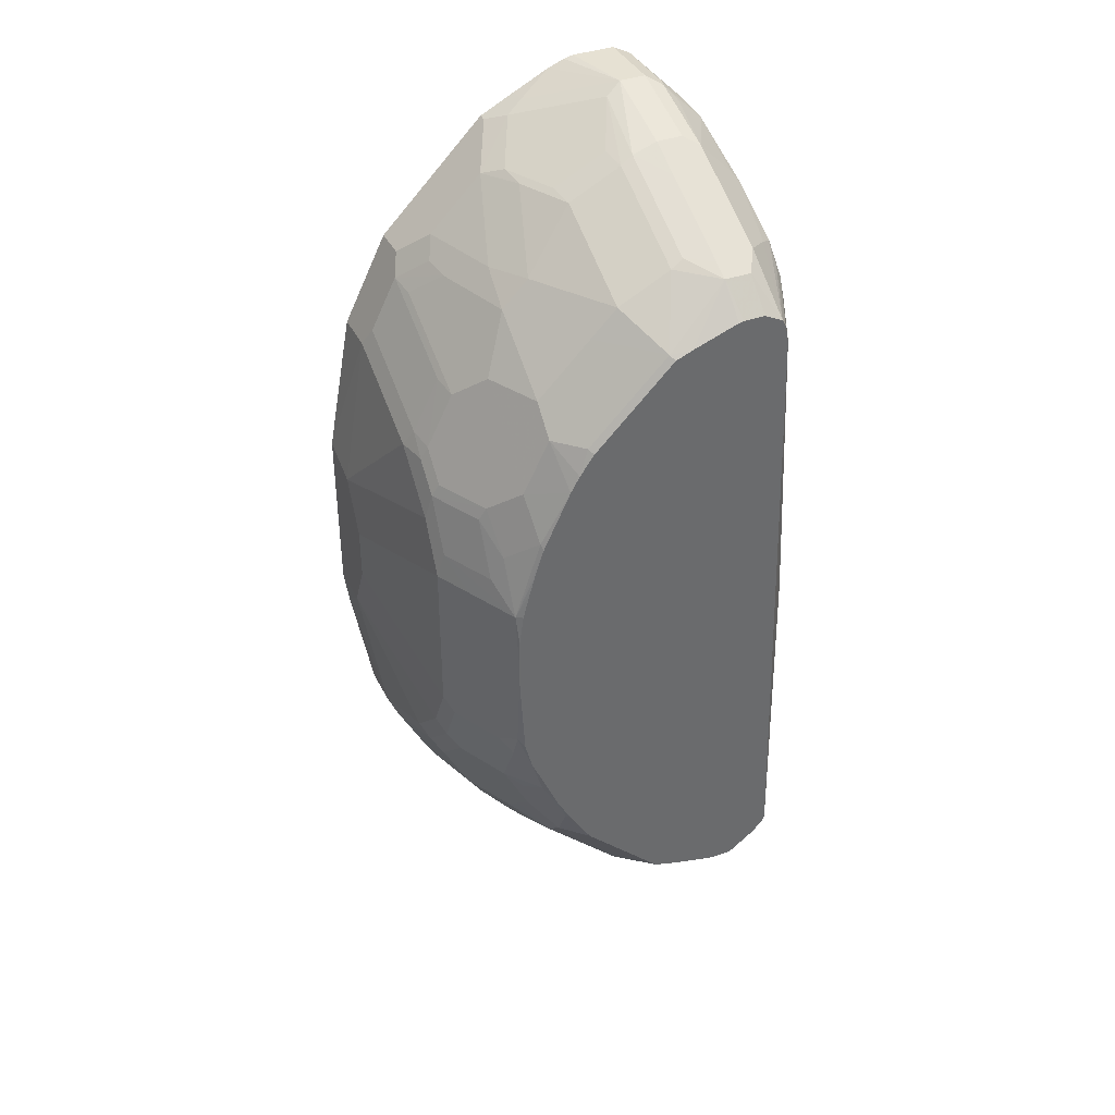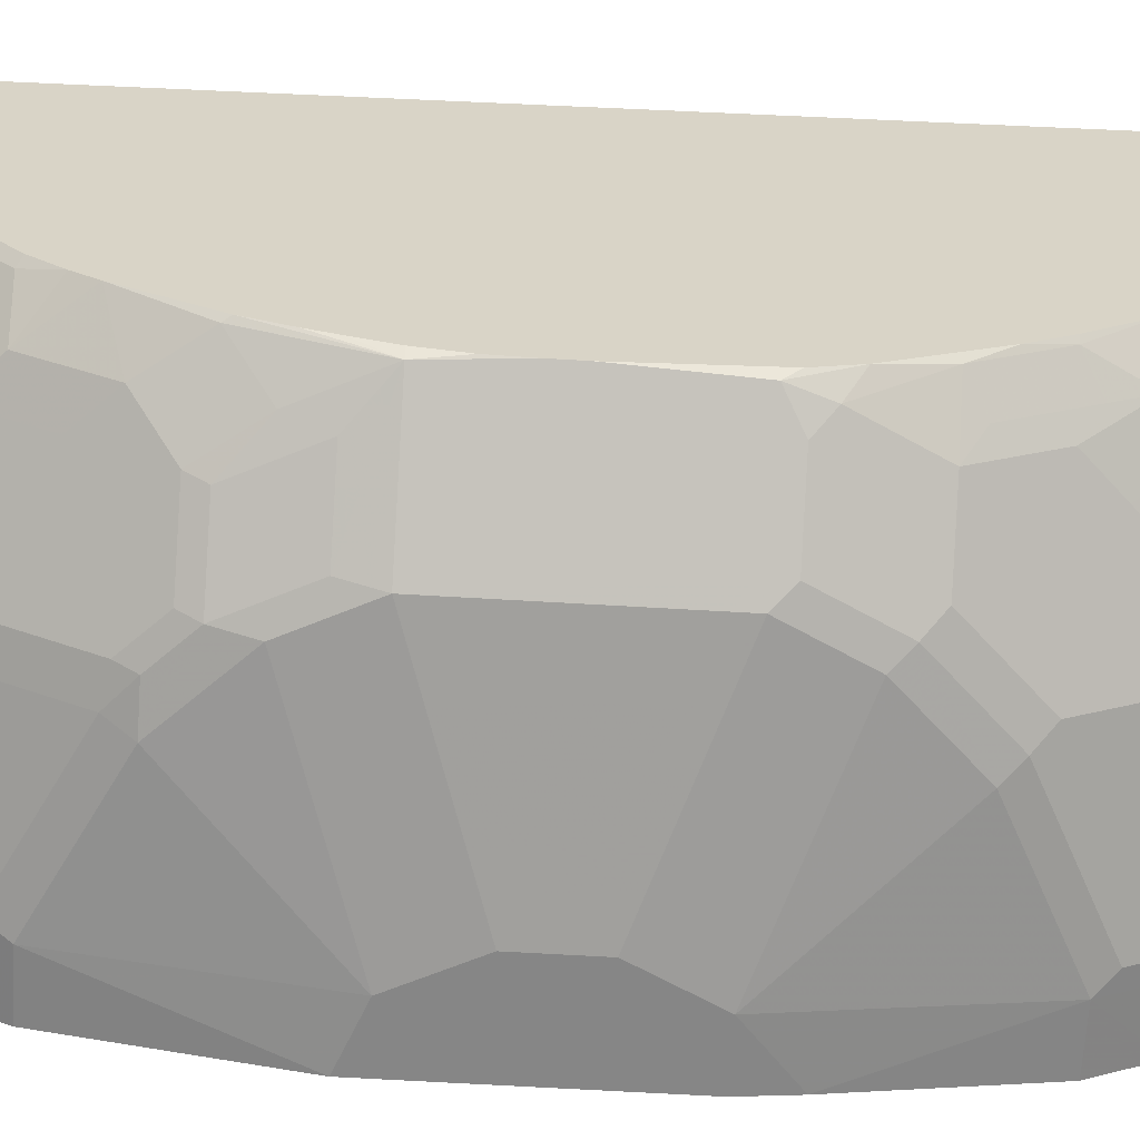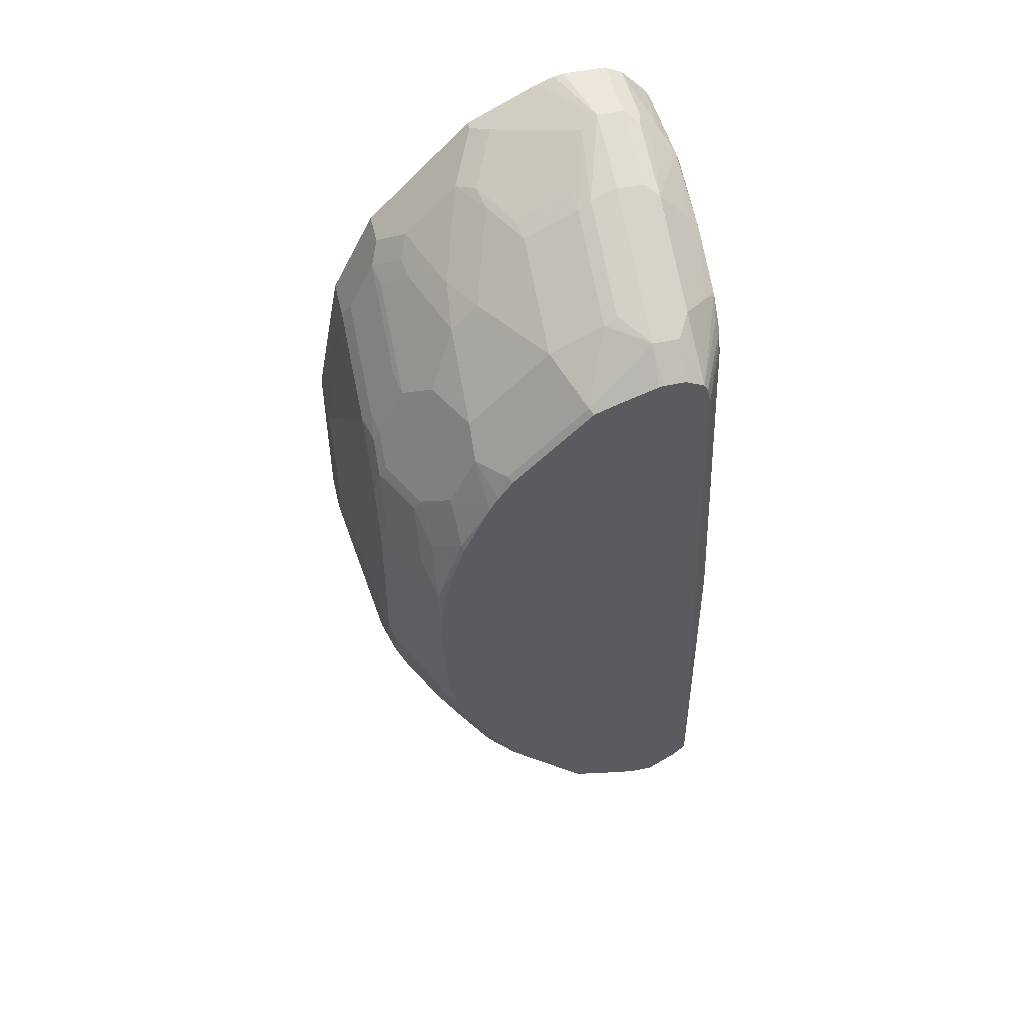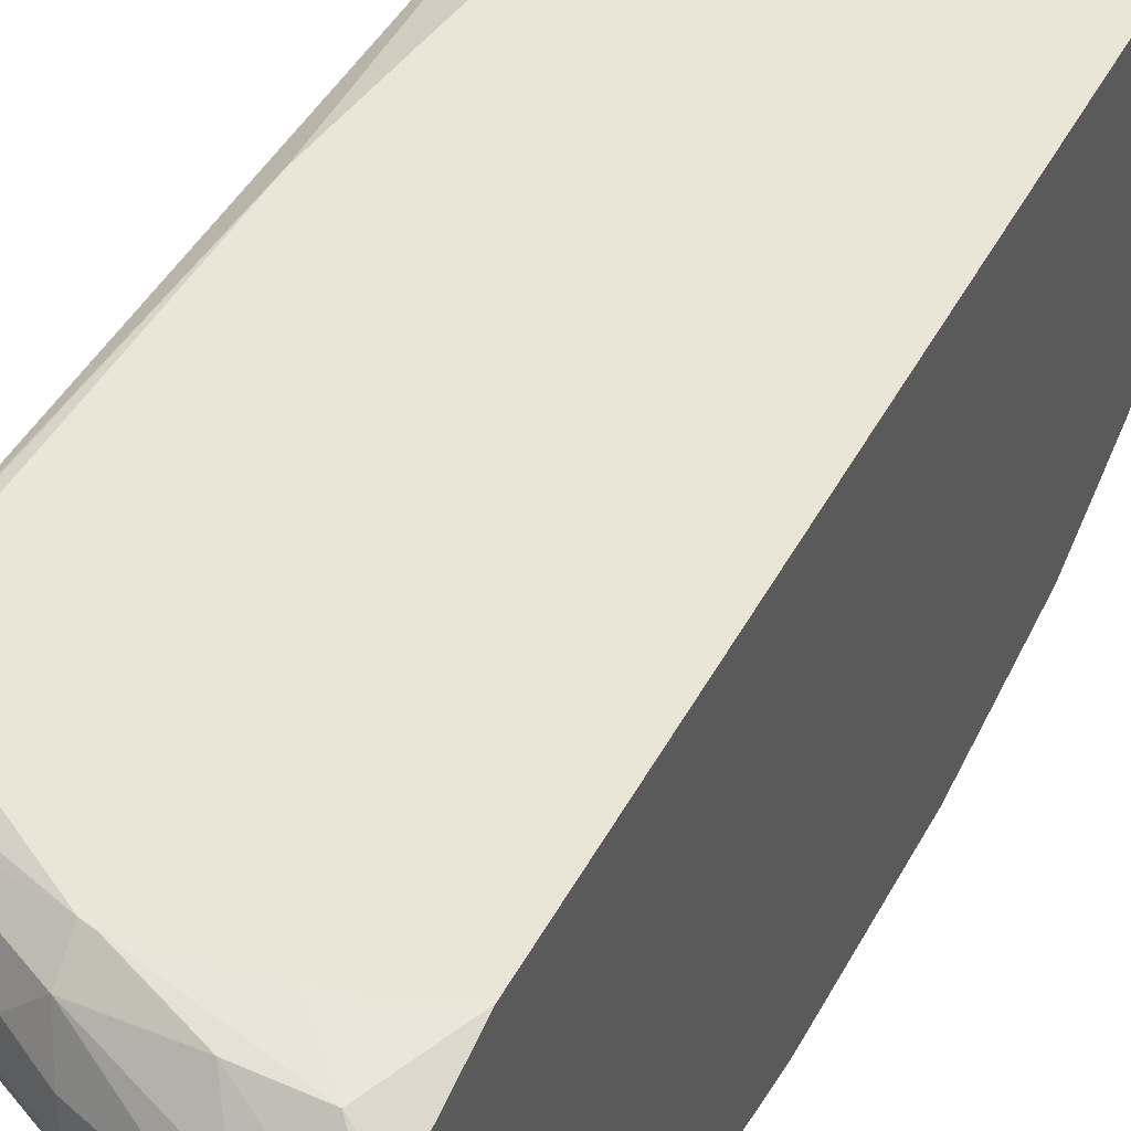
<metadata>
{"format":"obj","ext":"obj","renderer":"f3d","projection":"perspective","resolution":1024,"background":"white","views":[{"elev":38.7,"azim":65.6,"up":"+Z"},{"elev":-62.0,"azim":86.5,"up":"+Y"},{"elev":51.0,"azim":77.1,"up":"+Z"},{"elev":46.0,"azim":-153.1,"up":"+Y"}]}
</metadata>
<code>
v 0.702 0.1065 -0.3295
v 0.638 0.1065 -0.319
v 0.7103 0.1065 -0.3274
v 0.6487 0.101 -0.3509
v 0.6061 0.101 -0.3509
v 0.6143 0.1065 -0.3136
v 0.7232 0.1065 -0.3188
v 0.8294 0.1063 -0.2552
v 0.8188 0.0957 -0.287
v 0.794 0.09214 -0.3048
v 0.7089 0.09214 -0.3474
v 0.631 0.07797 -0.3757
v 0.6203 0.08862 -0.3651
v 0.6141 0.1065 -0.3136
v 0.5819 0.07797 -0.3757
v 0.5819 0.08675 -0.3615
v 0.5819 0.1065 -0.2994
v 0.7571 0.1065 -0.2891
v 0.8381 0.1033 -0.2532
v 0.7875 0.1065 -0.2608
v 0.7921 0.1065 -0.2551
v 0.8187 0.1065 -0.06393
v 0.824 0.1065 -0.02136
v 0.824 0.1065 0.002623
v 0.8393 0.1011 -0.2552
v 0.8393 0.09226 -0.2655
v 0.8393 0.06952 -0.2822
v 0.8153 0.07089 -0.3048
v 0.7302 0.07089 -0.3474
v 0.7018 0.0638 -0.3615
v 0.638 0.0638 -0.3828
v 0.5819 0.07141 -0.379
v 0.5819 0.1065 0.3167
v 0.8393 0.1025 -0.246
v 0.8393 0.1019 -0.2523
v 0.793 0.1065 0.2578
v 0.8393 0.08506 0.2552
v 0.8393 0.05234 -0.2822
v 0.8153 0.0496 -0.3048
v 0.8011 0.05671 -0.3119
v 0.7302 0.0496 -0.3474
v 0.7018 0.04251 -0.3615
v 0.638 0.04251 -0.3828
v 0.5819 0.0638 -0.3828
v 0.5819 0.09873 0.3539
v 0.5849 0.101 0.3509
v 0.6593 0.1063 0.3403
v 0.5955 0.1065 0.319
v 0.7665 0.1065 0.2966
v 0.7869 0.1063 0.2765
v 0.8028 0.101 0.2658
v 0.8393 0.0822 0.2681
v 0.8393 0.04773 -0.2811
v 0.8011 0.03543 -0.3119
v 0.8393 0.01714 -0.2732
v 0.8393 -0.005135 -0.2662
v 0.716 0.03543 -0.3544
v 0.7018 0.0186 -0.3562
v 0.5819 0.02029 -0.3809
v 0.5819 0.02887 -0.3828
v 0.6593 -0.002685 -0.3562
v 0.6168 -0.02394 -0.3562
v 0.5955 -0.02129 -0.3615
v 0.5819 0.07797 0.3757
v 0.638 0.09302 0.3615
v 0.6487 0.1021 0.3509
v 0.6573 0.1033 0.3489
v 0.7178 0.1065 0.3216
v 0.6796 0.1065 0.3272
v 0.6794 0.1065 0.3272
v 0.7664 0.1065 0.2967
v 0.7763 0.0957 0.303
v 0.8393 0.07893 0.2746
v 0.7849 0.1033 0.2851
v 0.7975 0.01595 -0.3083
v 0.7125 0.01595 -0.3509
v 0.8393 -0.006534 -0.265
v 0.7975 -0.0266 -0.287
v 0.7018 -0.02394 -0.3349
v 0.5819 -0.02129 -0.3615
v 0.6593 -0.04517 -0.3349
v 0.638 -0.07089 -0.3261
v 0.5955 -0.0496 -0.3474
v 0.5819 0.06887 0.3803
v 0.6487 0.07441 0.3775
v 0.638 0.07797 0.3757
v 0.6567 0.0824 0.3681
v 0.7125 0.07441 0.3562
v 0.7125 0.0957 0.3349
v 0.7125 0.101 0.3296
v 0.7975 0.07441 0.3136
v 0.755 0.101 0.3083
v 0.8153 0.0638 0.3048
v 0.8393 0.06654 0.2808
v 0.7763 -0.005339 -0.3083
v 0.7337 -0.005339 -0.3296
v 0.7125 -0.0266 -0.3296
v 0.8393 -0.02619 -0.2454
v 0.8188 -0.0266 -0.2658
v 0.7975 -0.04783 -0.2658
v 0.7337 -0.09037 -0.2658
v 0.7337 -0.06911 -0.287
v 0.6806 -0.0496 -0.3261
v 0.5819 -0.0496 -0.3474
v 0.5819 -0.07089 -0.3261
v 0.7018 -0.09215 -0.2835
v 0.638 -0.1134 -0.2835
v 0.6168 -0.1347 -0.2622
v 0.5819 0.0638 0.3828
v 0.638 0.0638 0.3828
v 0.7018 0.0638 0.3615
v 0.7302 0.0638 0.3474
v 0.8011 0.0638 0.3119
v 0.8153 0.04251 0.3048
v 0.8393 0.0638 0.2822
v 0.8393 -0.07031 -0.2012
v 0.7975 -0.06911 -0.2445
v 0.8188 -0.09037 -0.202
v 0.7018 -0.1143 -0.2552
v 0.7125 -0.101 -0.2658
v 0.7975 -0.09037 -0.2233
v 0.5819 -0.1347 -0.2622
v 0.638 -0.1356 -0.2552
v 0.5819 -0.1392 -0.2532
v 0.6274 -0.1435 -0.2445
v 0.6168 -0.1701 -0.1914
v 0.5819 0.02887 0.3828
v 0.638 0.04251 0.3828
v 0.7018 0.04251 0.3615
v 0.7302 0.04251 0.3474
v 0.8011 0.04251 0.3119
v 0.8348 -0.01065 0.2658
v 0.8393 0.005713 0.2682
v 0.8393 0.04251 0.2815
v 0.8393 0.04662 0.2822
v 0.7896 0.02126 0.3136
v 0.7922 0.01061 0.3083
v 0.8393 -0.08923 -0.1701
v 0.8365 -0.09215 -0.1701
v 0.8188 -0.101 -0.1808
v 0.8082 -0.1143 -0.1701
v 0.6806 -0.1356 -0.2339
v 0.7763 -0.101 -0.2233
v 0.7656 -0.1143 -0.2126
v 0.7231 -0.1356 -0.2126
v 0.7869 -0.1143 -0.1914
v 0.6699 -0.1648 -0.1808
v 0.6274 -0.1648 -0.202
v 0.5819 -0.1534 -0.2248
v 0.7018 -0.1701 -0.1488
v 0.6168 -0.1914 -0.06378
v 0.5819 -0.1876 -0.09263
v 0.5819 -0.1701 -0.1914
v 0.5819 0.02126 0.3811
v 0.5819 0.007521 0.3758
v 0.5955 -0.02129 0.3615
v 0.6451 0.02834 0.3757
v 0.7045 0.02126 0.3562
v 0.8393 -0.007643 0.2628
v 0.7922 -0.0319 0.287
v 0.7922 -0.05316 0.2658
v 0.8348 -0.07442 0.202
v 0.7072 0.01061 0.3509
v 0.8393 -0.1002 -0.1488
v 0.8365 -0.1134 -0.1276
v 0.8188 -0.1223 -0.1382
v 0.8082 -0.1356 -0.1276
v 0.7444 -0.1356 -0.1914
v 0.7231 -0.1568 -0.1701
v 0.7125 -0.1648 -0.1595
v 0.755 -0.1648 -0.1169
v 0.7444 -0.1701 -0.1063
v 0.7656 -0.1701 -0.06378
v 0.638 -0.1914 -0.02121
v 0.5819 -0.1914 -0.06378
v 0.5819 -0.02129 0.3615
v 0.5819 -0.03494 0.3547
v 0.5884 -0.0496 0.3474
v 0.6026 -0.03546 0.3544
v 0.6451 -0.0142 0.3544
v 0.6877 0.007083 0.3544
v 0.8393 -0.07142 0.199
v 0.7284 -0.07442 0.287
v 0.7072 -0.0319 0.3296
v 0.7922 -0.09568 0.2233
v 0.7284 -0.09568 0.2658
v 0.8135 -0.09568 0.202
v 0.8393 -0.08288 0.1826
v 0.6877 -0.03546 0.3331
v 0.8393 -0.1233 -0.09488
v 0.8294 -0.1356 -0.08506
v 0.7656 -0.1568 -0.1276
v 0.7763 -0.1648 -0.07442
v 0.7656 -0.1701 0.06378
v 0.638 -0.1914 0.02121
v 0.5819 -0.1914 0.07742
v 0.5819 -0.0496 0.3474
v 0.631 -0.07089 0.3261
v 0.6451 -0.05669 0.3331
v 0.6948 -0.09215 0.2835
v 0.6646 -0.05316 0.3296
v 0.7497 -0.117 0.2233
v 0.7922 -0.117 0.1808
v 0.7089 -0.09923 0.2694
v 0.6646 -0.117 0.2658
v 0.7072 -0.117 0.2445
v 0.8135 -0.117 0.1595
v 0.8393 -0.09014 0.1701
v 0.8393 -0.1292 -0.07195
v 0.8365 -0.1347 -0.06378
v 0.8188 -0.1435 -0.07442
v 0.794 -0.156 -0.06378
v 0.794 -0.156 0.06378
v 0.7683 -0.1648 0.08506
v 0.7444 -0.1701 0.1063
v 0.6168 -0.1914 0.06378
v 0.6168 -0.1701 0.1914
v 0.5819 -0.1701 0.1914
v 0.5819 -0.07089 0.3261
v 0.6097 -0.1347 0.2622
v 0.631 -0.1134 0.2835
v 0.7284 -0.1382 0.202
v 0.7497 -0.1382 0.1808
v 0.6451 -0.1205 0.2694
v 0.6239 -0.1418 0.2481
v 0.6434 -0.1382 0.2445
v 0.6859 -0.1382 0.2233
v 0.7922 -0.1382 0.1382
v 0.8153 -0.1347 0.1063
v 0.8365 -0.1134 0.1276
v 0.8393 -0.112 0.1234
v 0.8393 -0.1333 -0
v 0.8393 -0.1333 0.01709
v 0.8365 -0.1347 0.06378
v 0.8108 -0.1435 0.08506
v 0.747 -0.1648 0.1276
v 0.7018 -0.1701 0.1488
v 0.6239 -0.163 0.2056
v 0.5819 -0.1347 0.2622
v 0.7089 -0.1418 0.2056
v 0.7284 -0.1595 0.1595
v 0.7497 -0.1595 0.1382
v 0.7896 -0.1435 0.1276
v 0.8393 -0.1194 0.1006
v 0.8393 -0.1327 0.03905
v 0.8393 -0.1292 0.06378
v 0.8393 -0.1237 0.08506
v 0.7258 -0.1648 0.1488
v 0.7089 -0.163 0.163
f 136 163 137
f 141 192 169
f 141 167 192
f 140 166 167
f 139 166 140
f 139 165 166
f 141 168 146
f 139 164 165
f 138 164 139
f 137 184 160
f 137 163 184
f 141 169 168
f 140 167 141
f 132 160 161
f 132 182 159
f 132 162 182
f 132 185 162
f 132 161 185
f 132 137 160
f 132 159 133
f 131 158 136
f 130 158 131
f 129 158 130
f 128 158 129
f 142 145 170
f 128 157 158
f 128 179 157
f 136 158 163
f 142 170 147
f 155 176 156
f 144 168 145
f 162 188 182
f 128 156 179
f 162 187 188
f 160 184 183
f 160 186 161
f 160 183 186
f 157 163 158
f 157 181 163
f 157 189 181
f 157 180 189
f 157 179 180
f 156 176 177
f 156 178 179
f 156 177 178
f 151 175 152
f 151 196 175
f 151 216 196
f 151 195 216
f 151 174 195
f 151 173 174
f 151 172 173
f 150 172 151
f 150 171 172
f 150 170 171
f 147 170 150
f 145 169 170
f 145 168 169
f 144 146 168
f 128 155 156
f 111 129 130
f 127 154 128
f 111 130 112
f 110 129 111
f 110 128 129
f 109 128 110
f 109 127 128
f 108 149 124
f 108 126 149
f 108 125 126
f 108 123 125
f 108 124 122
f 107 123 108
f 106 123 107
f 106 119 123
f 106 120 119
f 101 121 119
f 101 117 121
f 101 106 102
f 101 120 106
f 101 119 120
f 100 117 101
f 99 121 117
f 99 118 121
f 99 116 118
f 99 117 100
f 98 116 99
f 97 106 103
f 162 185 187
f 112 130 131
f 128 154 155
f 112 131 113
f 114 133 134
f 126 153 149
f 126 152 153
f 126 151 152
f 126 150 151
f 126 147 150
f 126 148 147
f 125 148 126
f 123 148 125
f 123 147 148
f 123 142 147
f 121 144 143
f 121 146 144
f 119 145 142
f 119 144 145
f 119 143 144
f 119 121 143
f 119 142 123
f 118 146 121
f 118 141 146
f 118 140 141
f 118 139 140
f 116 139 118
f 116 138 139
f 114 137 132
f 114 136 137
f 114 131 136
f 114 134 135
f 114 132 133
f 163 181 189
f 205 224 225
f 164 190 165
f 217 237 249
f 216 237 217
f 215 237 216
f 215 236 237
f 214 234 235
f 214 243 236
f 214 235 243
f 213 234 214
f 213 233 234
f 212 233 213
f 212 232 233
f 210 232 212
f 209 232 210
f 208 230 231
f 207 230 208
f 207 229 230
f 207 228 229
f 205 227 206
f 205 226 227
f 205 225 226
f 97 102 106
f 205 221 224
f 203 228 207
f 203 242 228
f 203 241 242
f 203 223 241
f 202 223 203
f 217 249 238
f 202 241 223
f 217 238 225
f 217 220 239
f 241 249 248
f 240 249 241
f 238 249 240
f 237 248 249
f 236 248 237
f 236 241 248
f 236 242 241
f 234 247 244
f 234 246 247
f 234 245 246
f 233 245 234
f 231 234 244
f 230 234 231
f 229 234 230
f 229 235 234
f 229 243 235
f 228 243 229
f 228 236 243
f 228 242 236
f 226 240 227
f 225 240 226
f 225 238 240
f 222 227 240
f 222 240 241
f 220 224 221
f 220 225 224
f 217 239 218
f 217 225 220
f 163 189 184
f 202 222 241
f 202 206 227
f 185 203 207
f 185 202 203
f 185 186 202
f 184 189 201
f 183 201 200
f 183 184 201
f 183 200 186
f 179 189 180
f 179 199 189
f 179 198 199
f 178 219 198
f 178 197 219
f 178 198 179
f 177 197 178
f 173 195 174
f 173 194 195
f 173 193 194
f 171 173 172
f 171 193 173
f 171 191 193
f 169 171 170
f 169 192 171
f 167 171 192
f 167 191 171
f 165 167 166
f 165 191 167
f 165 190 191
f 185 207 187
f 202 227 222
f 186 200 204
f 186 205 206
f 200 205 204
f 200 221 205
f 198 239 220
f 198 219 239
f 198 201 199
f 198 200 201
f 198 221 200
f 198 220 221
f 196 217 218
f 196 216 217
f 194 216 195
f 194 215 216
f 194 236 215
f 194 214 236
f 194 213 214
f 193 213 194
f 193 212 213
f 193 210 212
f 193 211 210
f 191 211 193
f 191 210 211
f 190 210 191
f 190 209 210
f 189 199 201
f 187 208 188
f 187 207 208
f 186 206 202
f 186 204 205
f 93 131 114
f 161 186 185
f 93 115 94
f 19 24 34
f 19 35 25
f 19 34 35
f 15 17 16
f 15 33 17
f 15 45 33
f 15 64 45
f 15 84 64
f 15 109 84
f 15 127 109
f 15 154 127
f 15 155 154
f 15 176 155
f 15 177 176
f 15 197 177
f 15 219 197
f 15 239 219
f 15 218 239
f 15 196 218
f 15 175 196
f 15 152 175
f 15 153 152
f 15 149 153
f 15 124 149
f 15 122 124
f 15 105 122
f 15 104 105
f 24 36 37
f 15 80 104
f 24 37 34
f 25 34 37
f 25 55 53
f 25 56 55
f 25 77 56
f 25 98 77
f 25 116 98
f 25 138 116
f 25 164 138
f 25 190 164
f 25 209 190
f 25 232 209
f 25 233 232
f 25 245 233
f 25 246 245
f 25 247 246
f 25 244 247
f 25 231 244
f 25 208 231
f 25 188 208
f 25 182 188
f 25 133 159
f 25 134 133
f 25 135 134
f 25 115 135
f 25 94 115
f 25 73 94
f 25 52 73
f 25 37 52
f 25 35 34
f 15 59 80
f 15 60 59
f 15 44 60
f 3 9 10
f 3 8 9
f 3 7 8
f 2 5 6
f 1 5 2
f 1 4 5
f 1 3 4
f 1 7 3
f 1 18 7
f 1 20 18
f 1 21 20
f 1 22 21
f 1 23 22
f 1 24 23
f 1 36 24
f 1 49 36
f 1 71 49
f 1 68 71
f 1 69 68
f 1 70 69
f 1 48 70
f 1 33 48
f 1 17 33
f 1 14 17
f 1 6 14
f 1 2 6
f 93 113 131
f 3 10 11
f 3 11 4
f 4 11 12
f 4 12 13
f 15 32 44
f 12 15 13
f 12 32 15
f 12 31 32
f 11 28 29
f 11 31 12
f 11 30 31
f 11 29 30
f 10 28 11
f 9 28 10
f 9 27 28
f 9 26 27
f 9 25 26
f 25 53 38
f 9 19 25
f 8 23 24
f 8 22 23
f 8 21 22
f 8 20 21
f 8 18 20
f 8 19 9
f 7 18 8
f 5 17 14
f 5 16 17
f 5 15 16
f 5 13 15
f 5 14 6
f 4 13 5
f 8 24 19
f 25 38 27
f 25 159 182
f 27 38 39
f 75 95 96
f 73 91 93
f 73 93 94
f 72 91 73
f 71 92 72
f 68 92 71
f 68 72 92
f 68 91 72
f 25 27 26
f 68 89 88
f 68 90 89
f 67 90 68
f 67 89 90
f 67 88 89
f 67 87 88
f 67 85 87
f 65 67 66
f 65 85 67
f 65 86 85
f 64 86 65
f 64 85 86
f 64 84 85
f 63 104 80
f 63 83 104
f 62 83 63
f 62 82 83
f 62 81 82
f 75 96 76
f 75 78 95
f 76 96 97
f 77 98 99
f 93 135 115
f 93 114 135
f 91 113 93
f 88 113 91
f 88 112 113
f 88 111 112
f 85 88 87
f 85 111 88
f 85 110 111
f 85 109 110
f 84 109 85
f 82 122 105
f 82 108 122
f 62 79 81
f 82 107 108
f 82 103 106
f 82 104 83
f 82 105 104
f 79 82 81
f 79 103 82
f 79 97 103
f 78 96 95
f 78 97 96
f 78 102 97
f 78 101 102
f 78 100 101
f 78 99 100
f 77 99 78
f 82 106 107
f 61 79 62
f 68 88 91
f 58 79 61
f 42 57 58
f 41 54 42
f 39 56 54
f 39 55 56
f 39 53 55
f 38 53 39
f 37 51 52
f 36 51 37
f 36 50 51
f 36 49 50
f 33 47 48
f 33 46 47
f 42 58 43
f 33 45 46
f 31 60 44
f 31 43 60
f 30 43 31
f 30 42 43
f 59 63 80
f 29 40 54
f 29 42 30
f 29 41 42
f 28 40 29
f 28 54 40
f 28 39 54
f 27 39 28
f 31 44 32
f 42 54 57
f 29 54 41
f 43 58 61
f 43 59 60
f 58 76 97
f 57 76 58
f 56 78 75
f 54 76 57
f 54 75 76
f 54 56 75
f 52 74 73
f 50 52 51
f 50 74 52
f 49 74 50
f 49 73 74
f 49 72 73
f 56 77 78
f 47 70 48
f 43 61 62
f 49 71 72
f 43 62 63
f 43 63 59
f 45 64 65
f 45 65 66
f 58 97 79
f 46 66 67
f 45 66 46
f 47 68 69
f 47 69 70
f 46 67 47
f 47 67 68

</code>
